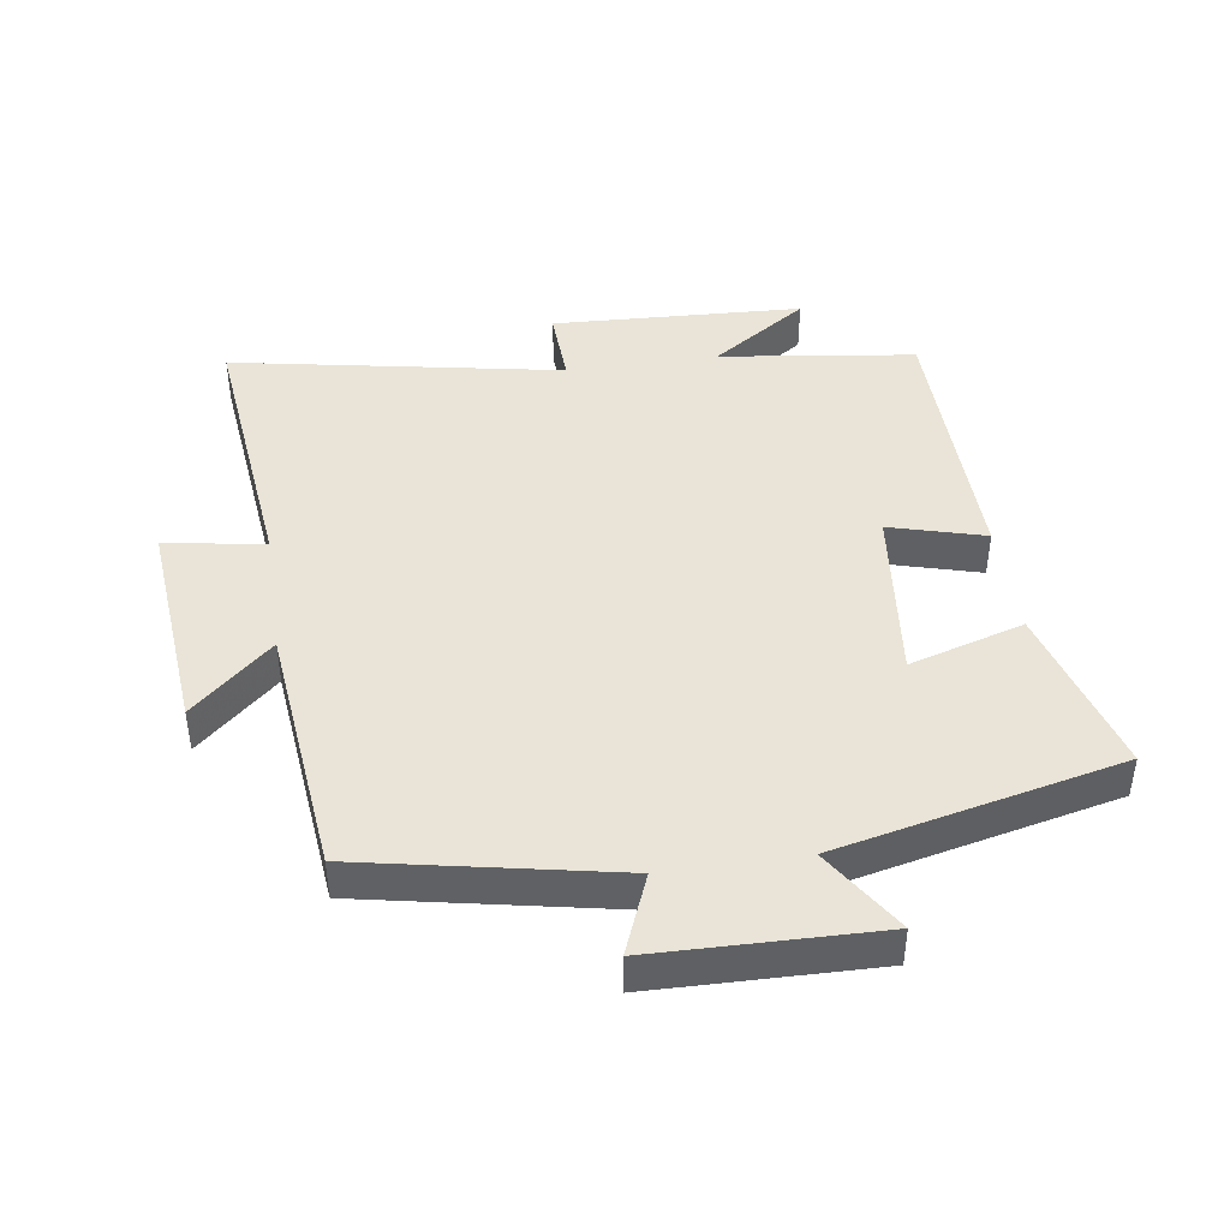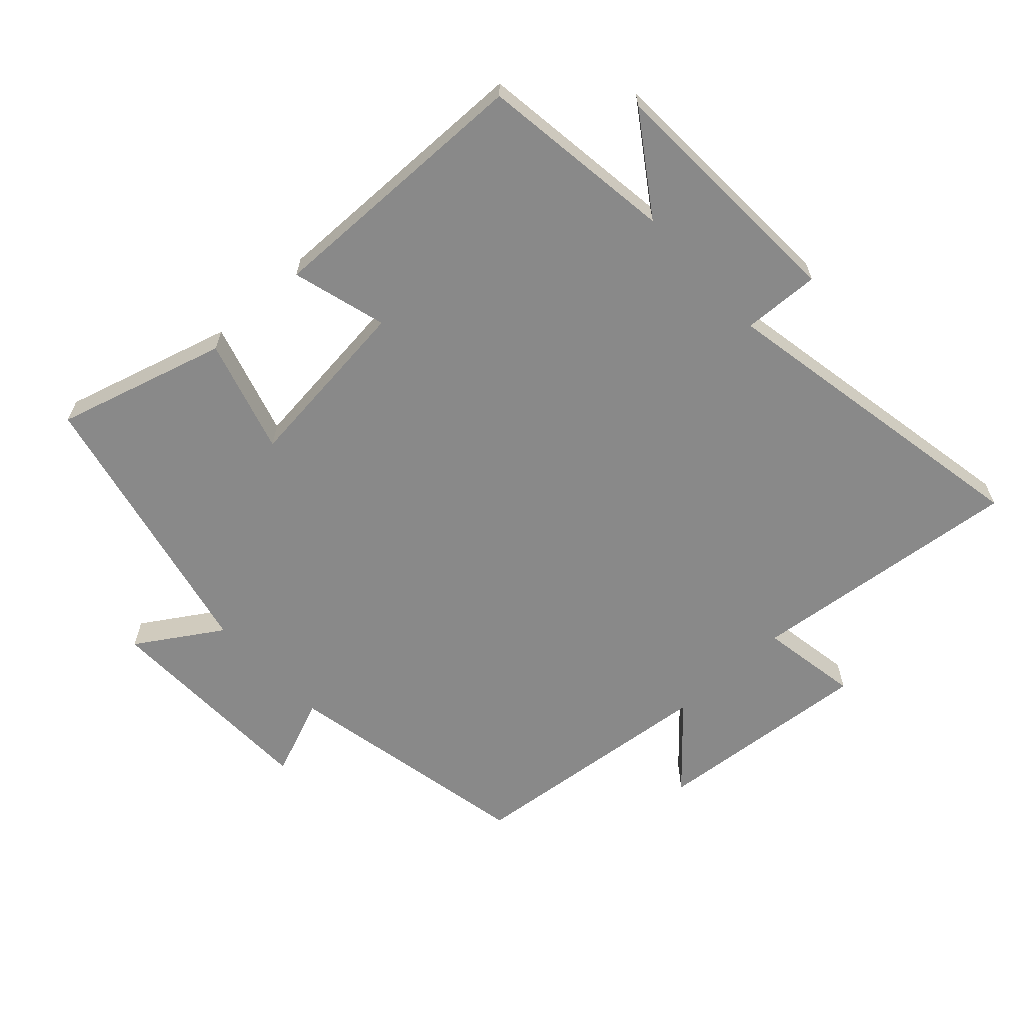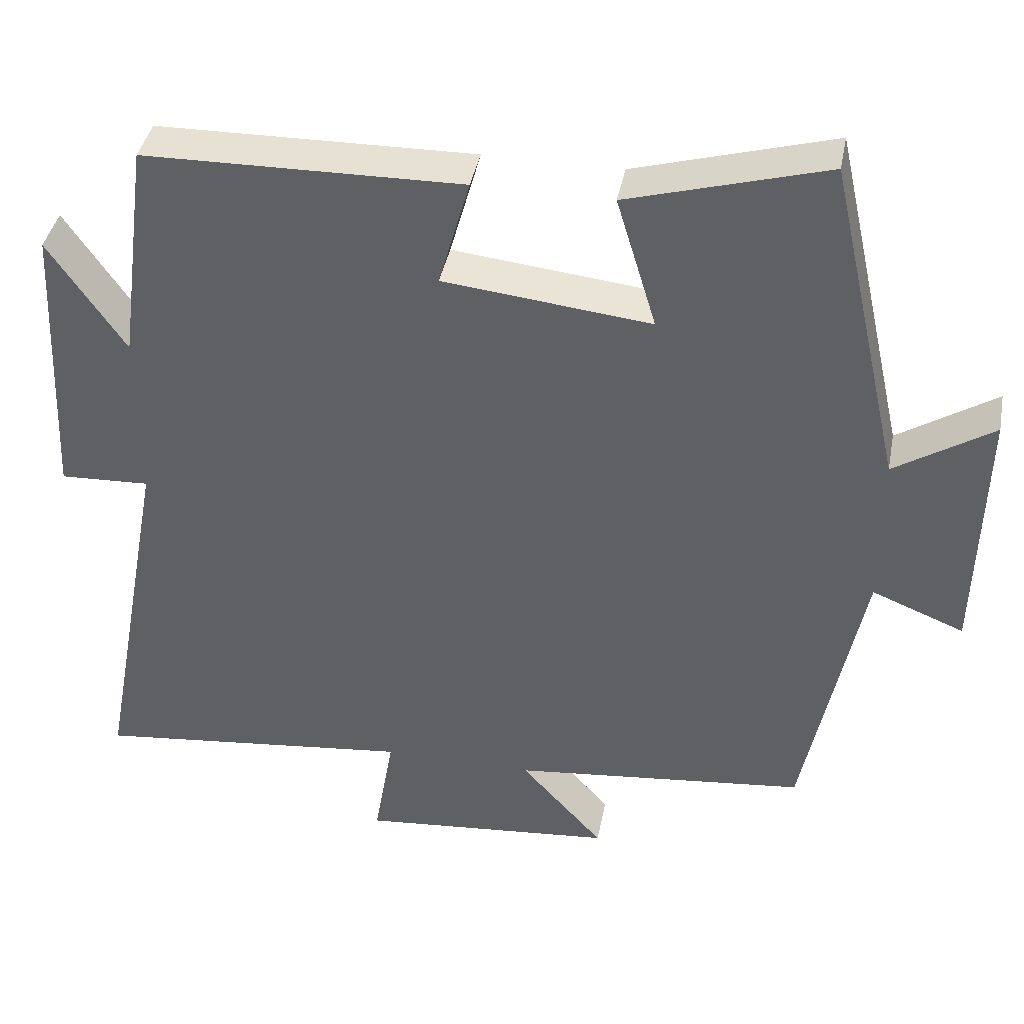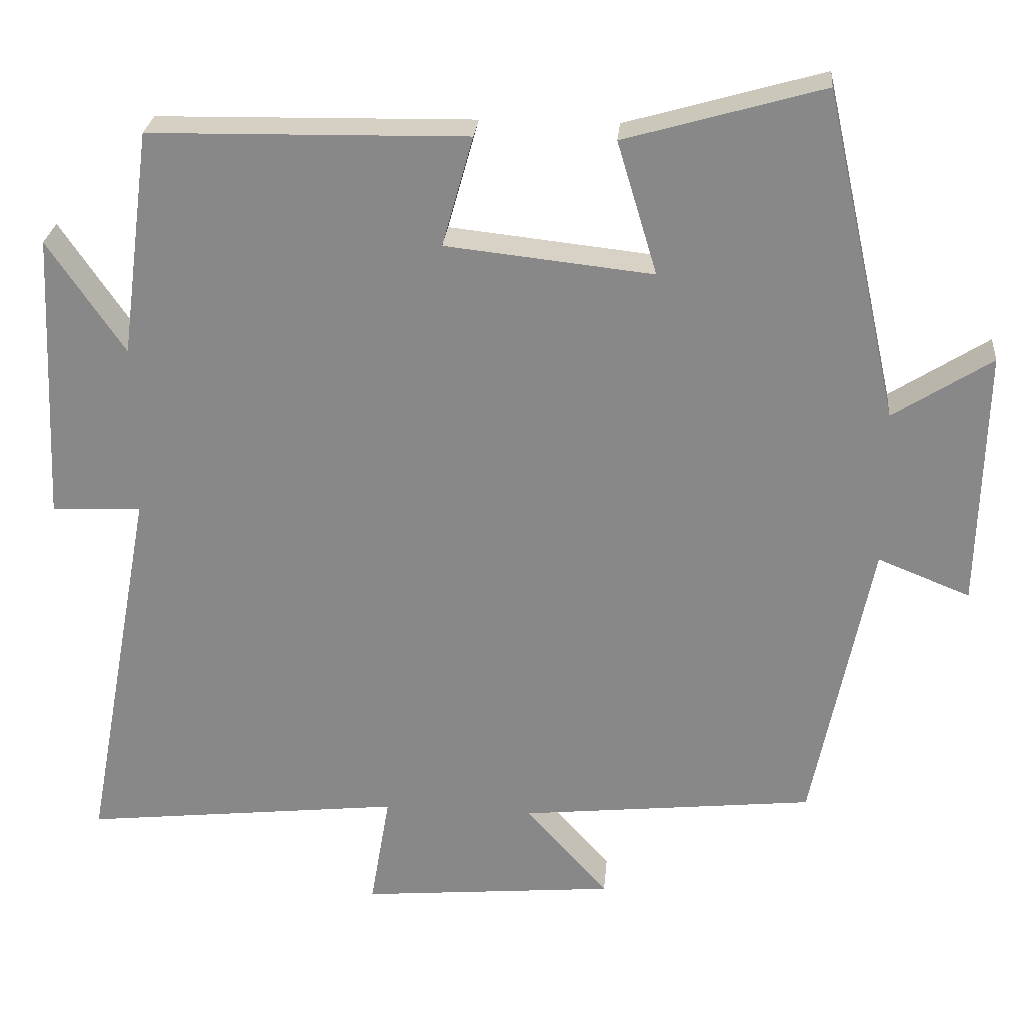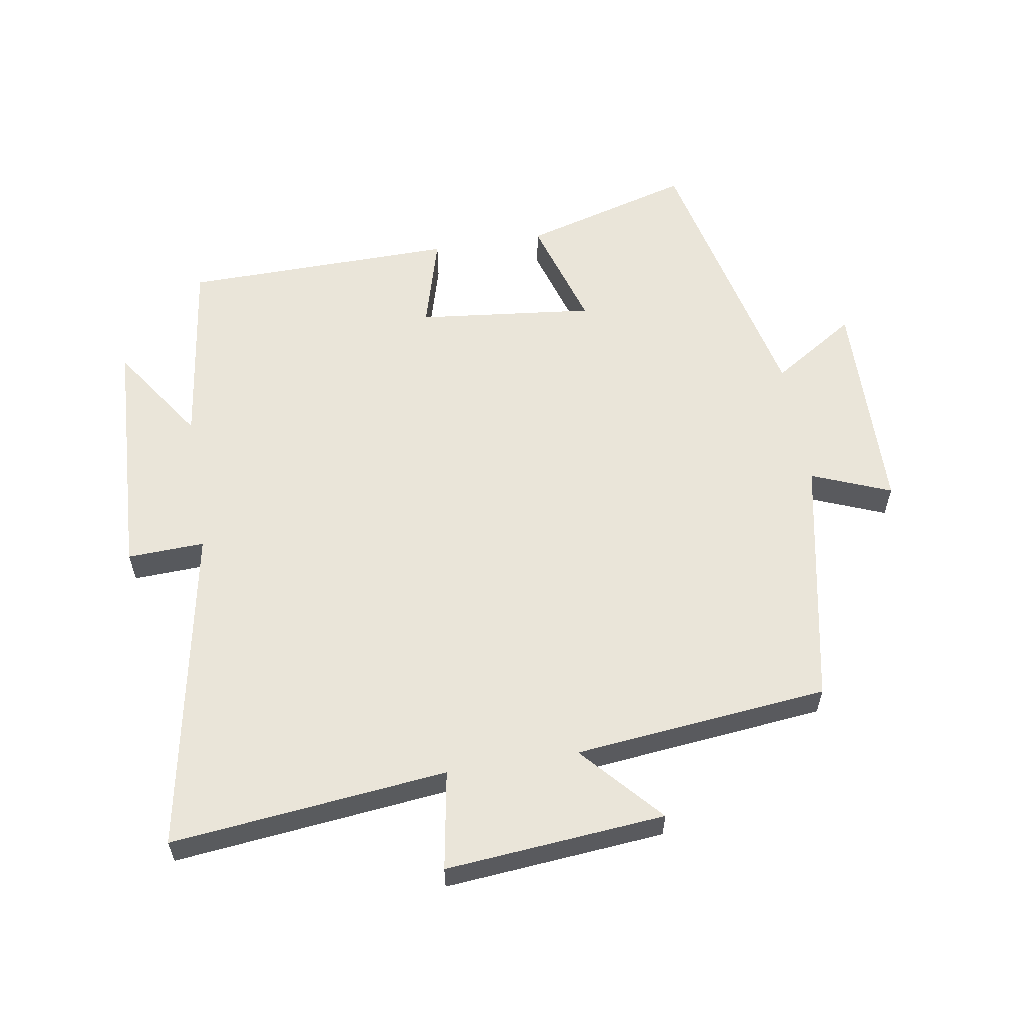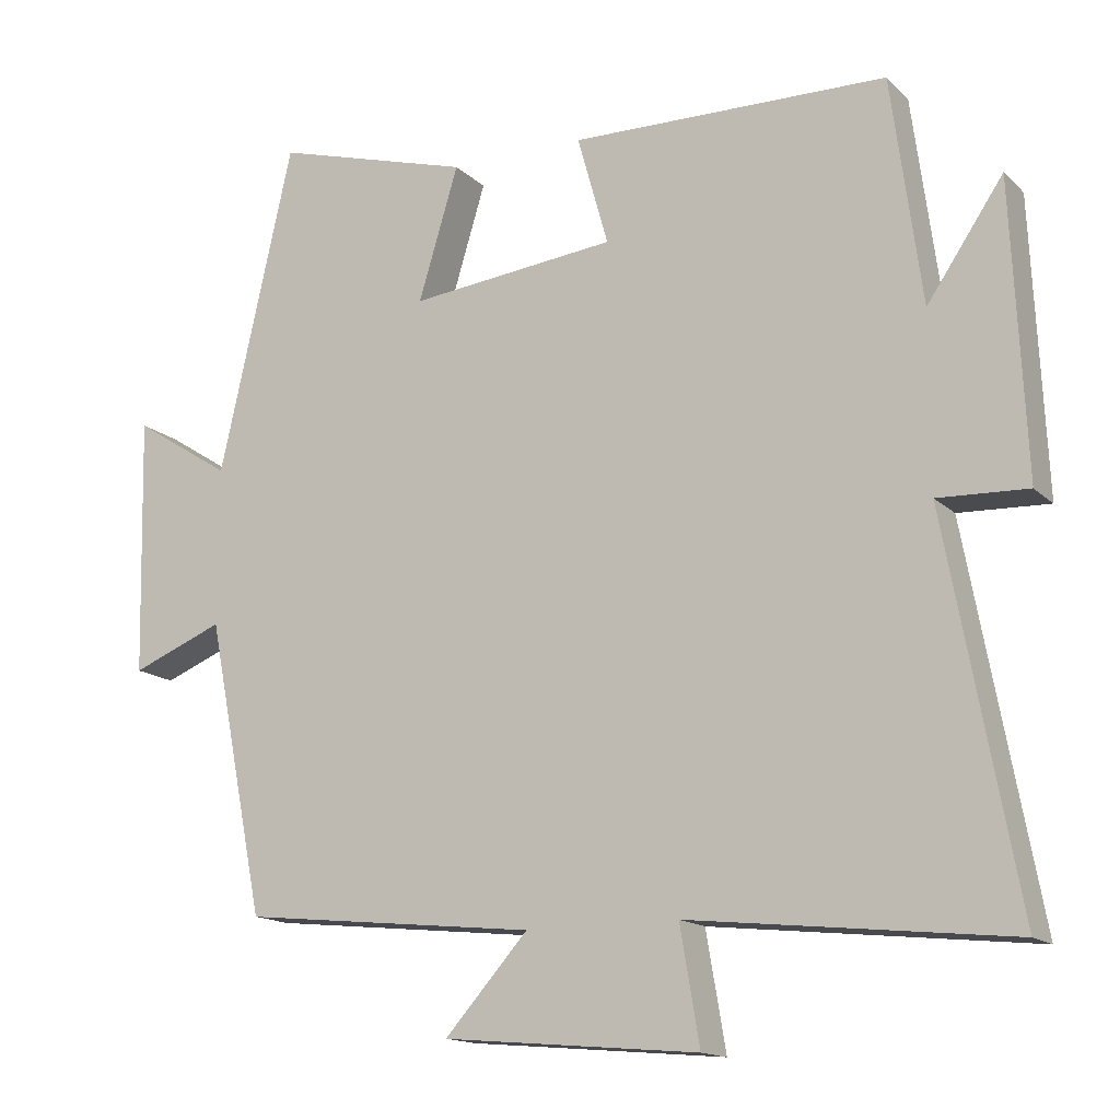
<metadata>
{"format":"obj","ext":"obj","renderer":"f3d","projection":"perspective","resolution":1024,"background":"white","views":[{"elev":43.5,"azim":-98.4,"up":"+Y"},{"elev":-63.2,"azim":42.7,"up":"+Y"},{"elev":40.1,"azim":-169.2,"up":"+Z"},{"elev":26.4,"azim":-175.0,"up":"+Z"},{"elev":58.4,"azim":170.7,"up":"+Y"},{"elev":-15.0,"azim":28.6,"up":"+Z"}]}
</metadata>
<code>
v -0.423 0.07 -0.459
v -0.5 0.07 -0.071
v -0.622 0.07 -0.12
v -0.63 0.07 0.222
v -0.5 0.07 0.139
v -0.402 0.07 0.575
v -0.14 0.07 0.5
v -0.193 0.07 0.324
v 0.081 0.07 0.354
v 0.04 0.07 0.5
v 0.46 0.07 0.493
v 0.5 0.07 0.193
v 0.601 0.07 0.342
v 0.619 0.07 -0.044
v 0.5 0.07 -0.039
v 0.594 0.07 -0.546
v 0.17 0.07 -0.5
v 0.196 0.07 -0.653
v -0.142 0.07 -0.623
v -0.032 0.07 -0.5
v -0.423 0 -0.459
v -0.5 0 -0.071
v -0.622 0 -0.12
v -0.63 0 0.222
v -0.5 0 0.139
v -0.402 0 0.575
v -0.14 0 0.5
v -0.193 0 0.324
v 0.081 0 0.354
v 0.04 0 0.5
v 0.46 0 0.493
v 0.5 0 0.193
v 0.601 0 0.342
v 0.619 0 -0.044
v 0.5 0 -0.039
v 0.594 0 -0.546
v 0.17 0 -0.5
v 0.196 0 -0.653
v -0.142 0 -0.623
v -0.032 0 -0.5
f 17 18 19 20
f 17 20 1 2
f 15 16 17 2
f 12 13 14 15
f 12 15 2
f 9 10 11 12
f 8 9 12 2
f 5 6 7 8
f 5 8 2 3
f 3 4 5
f 40 39 38 37
f 22 21 40 37
f 22 37 36 35
f 35 34 33 32
f 22 35 32
f 32 31 30 29
f 22 32 29 28
f 28 27 26 25
f 23 22 28 25
f 25 24 23
f 1 21 22 2
f 2 22 23 3
f 3 23 24 4
f 4 24 25 5
f 5 25 26 6
f 6 26 27 7
f 7 27 28 8
f 8 28 29 9
f 9 29 30 10
f 10 30 31 11
f 11 31 32 12
f 12 32 33 13
f 13 33 34 14
f 14 34 35 15
f 15 35 36 16
f 16 36 37 17
f 17 37 38 18
f 18 38 39 19
f 19 39 40 20
f 20 40 21 1

</code>
